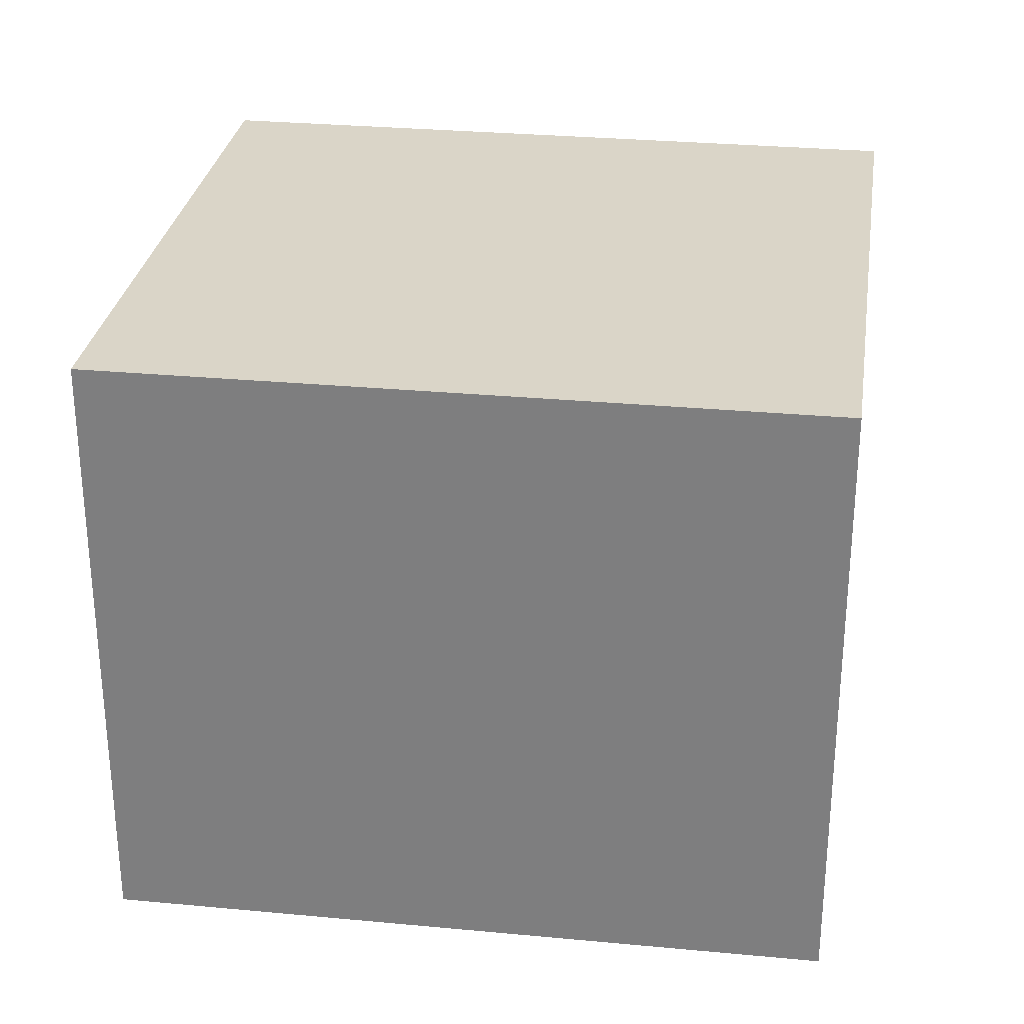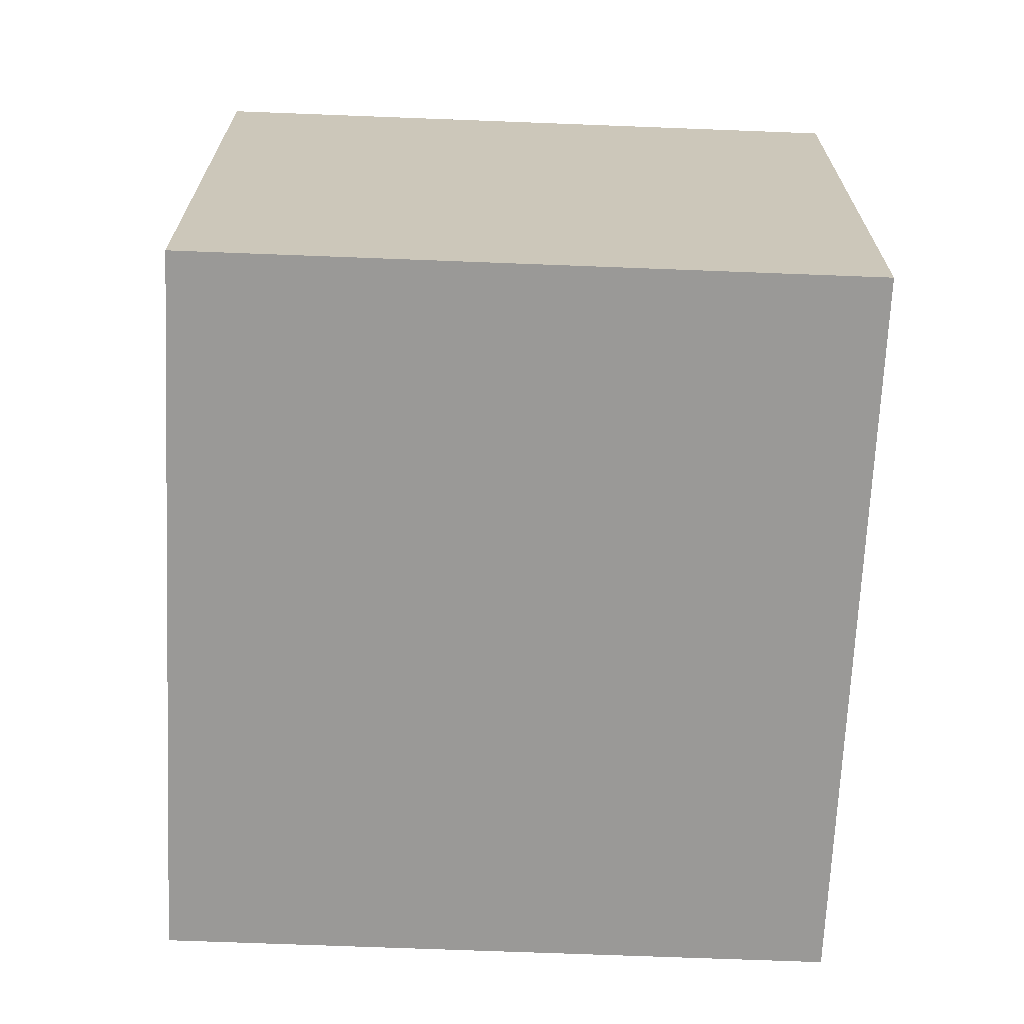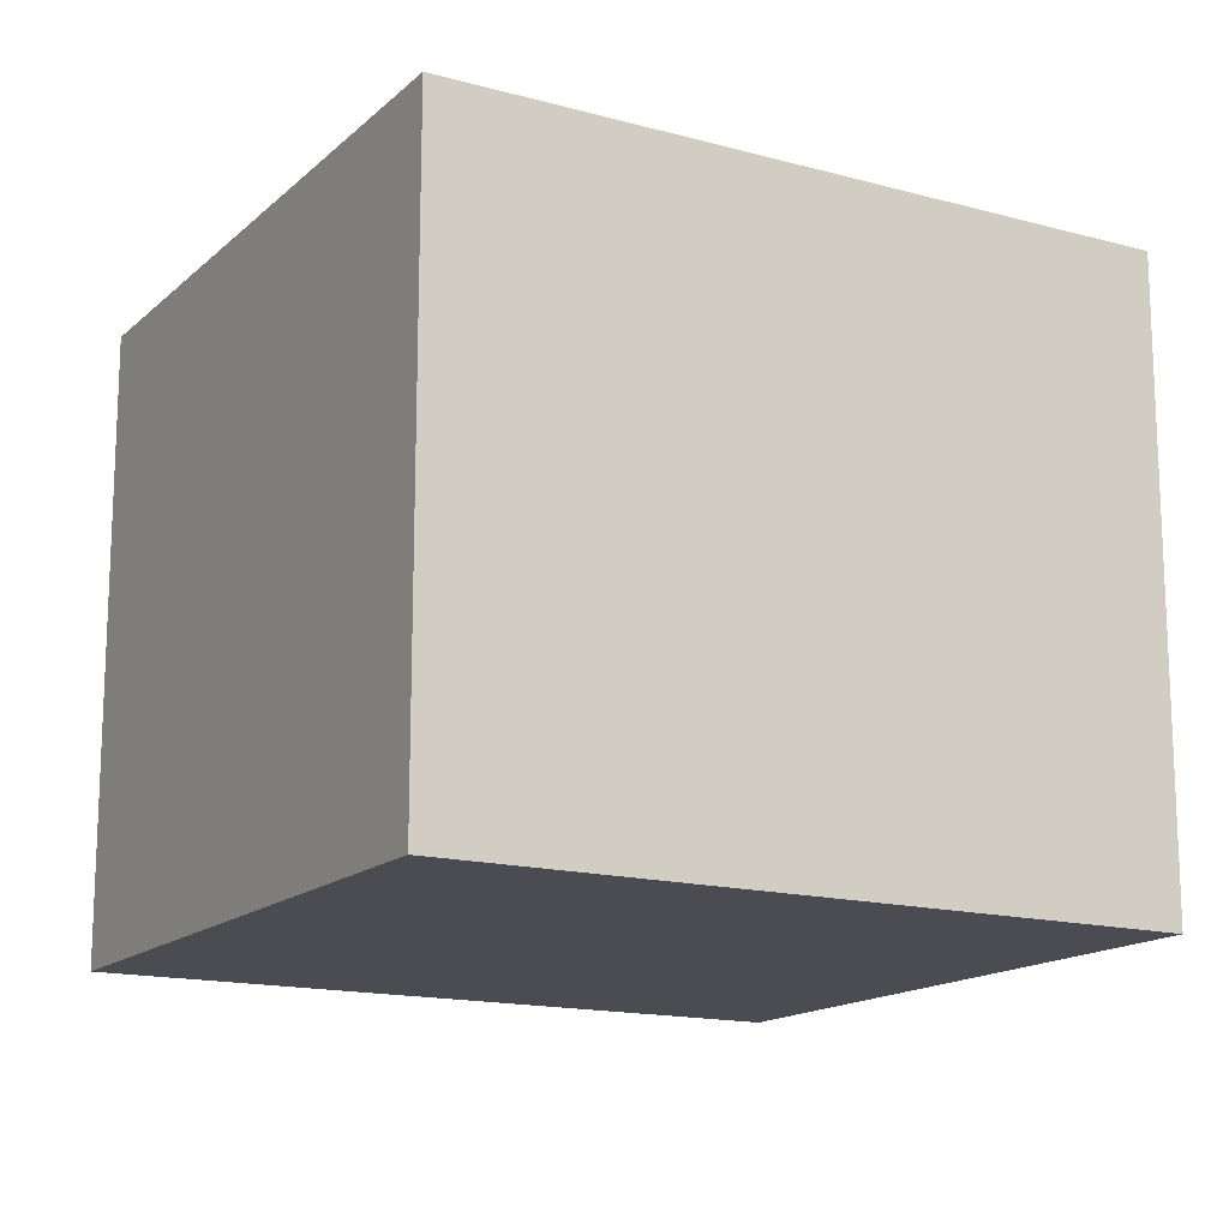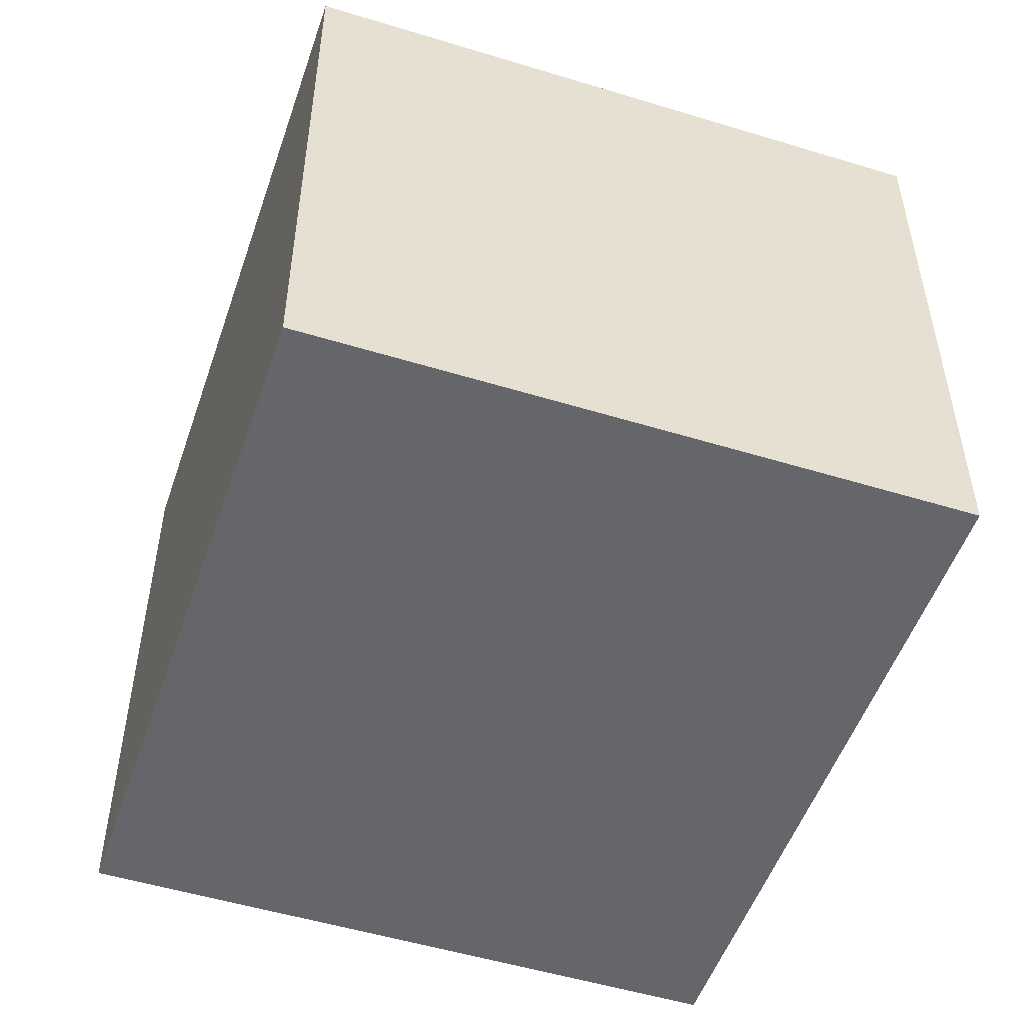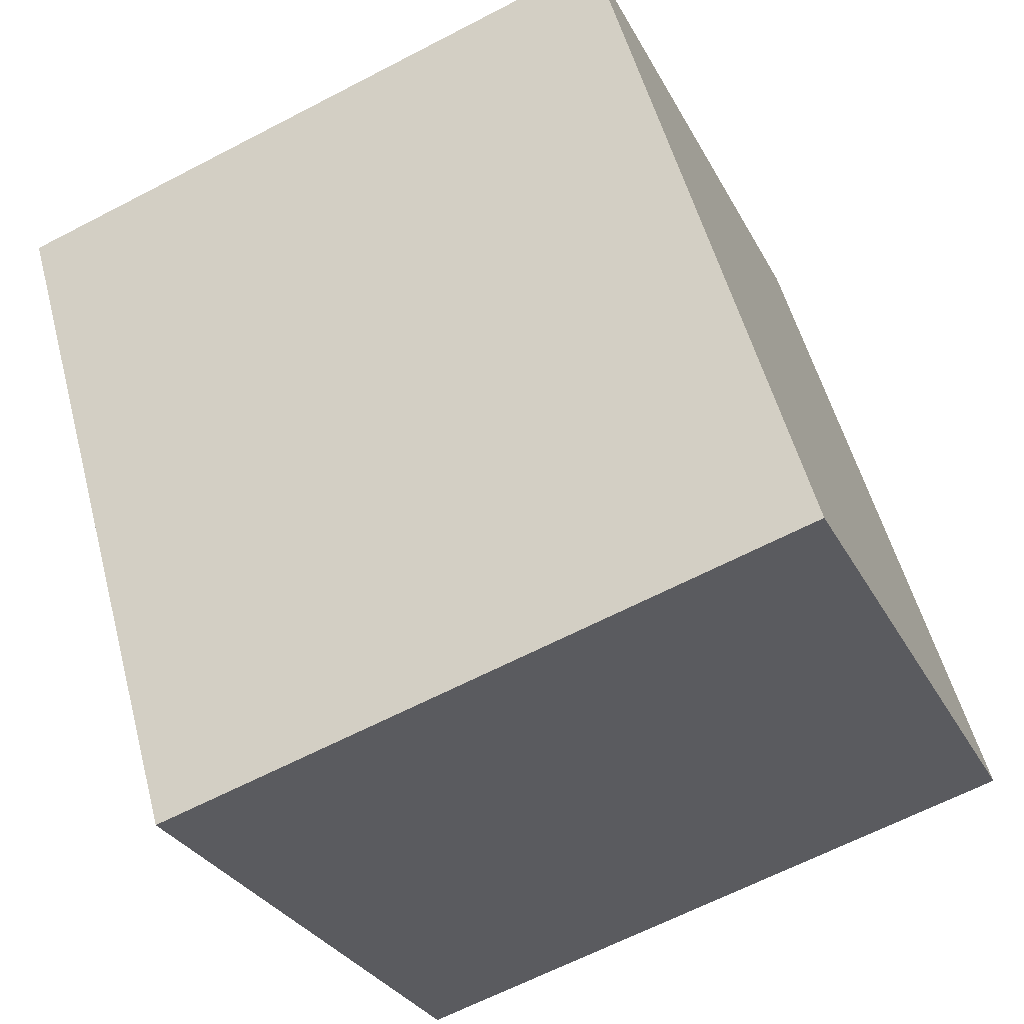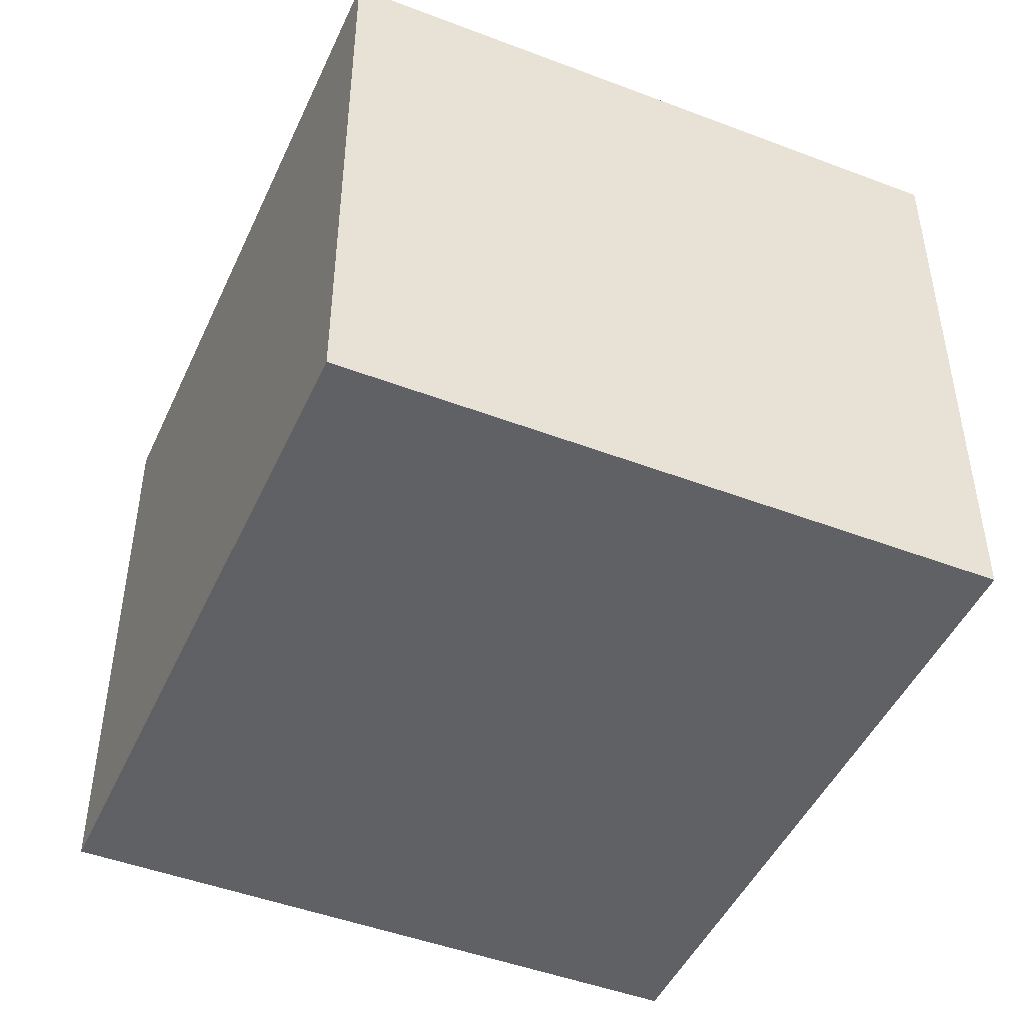
<metadata>
{"format":"obj","ext":"obj","renderer":"f3d","projection":"perspective","resolution":1024,"background":"white","views":[{"elev":29.3,"azim":114.0,"up":"+Y"},{"elev":-68.9,"azim":13.4,"up":"+Y"},{"elev":-15.3,"azim":76.0,"up":"+Y"},{"elev":-51.8,"azim":177.3,"up":"+Y"},{"elev":-29.4,"azim":-157.0,"up":"+Z"},{"elev":-47.1,"azim":172.3,"up":"+Y"}]}
</metadata>
<code>
v  2.393 7.357 8.306
v  0 0 0
v  2.393 -5.086e-16 8.306
v  0.0001563 7.357 -0.0002328
v  7.658 1.311e-16 -2.141
v  7.658 7.357 -2.141
v  10.05 7.357 6.165
v  10.05 -3.775e-16 6.165
g defaultobject
f 1 2 3
f 2 1 4
f 4 5 2
f 5 4 6
f 5 7 8
f 7 5 6
f 8 1 3
f 1 8 7
f 1 2 3
f 2 1 4
f 4 5 2
f 5 4 6
f 5 7 8
f 7 5 6
f 8 1 3
f 1 8 7
f 1 6 4
f 6 1 7
f 1 6 4
f 6 1 7
f 5 3 2
f 3 5 8
f 5 3 2
f 3 5 8

</code>
